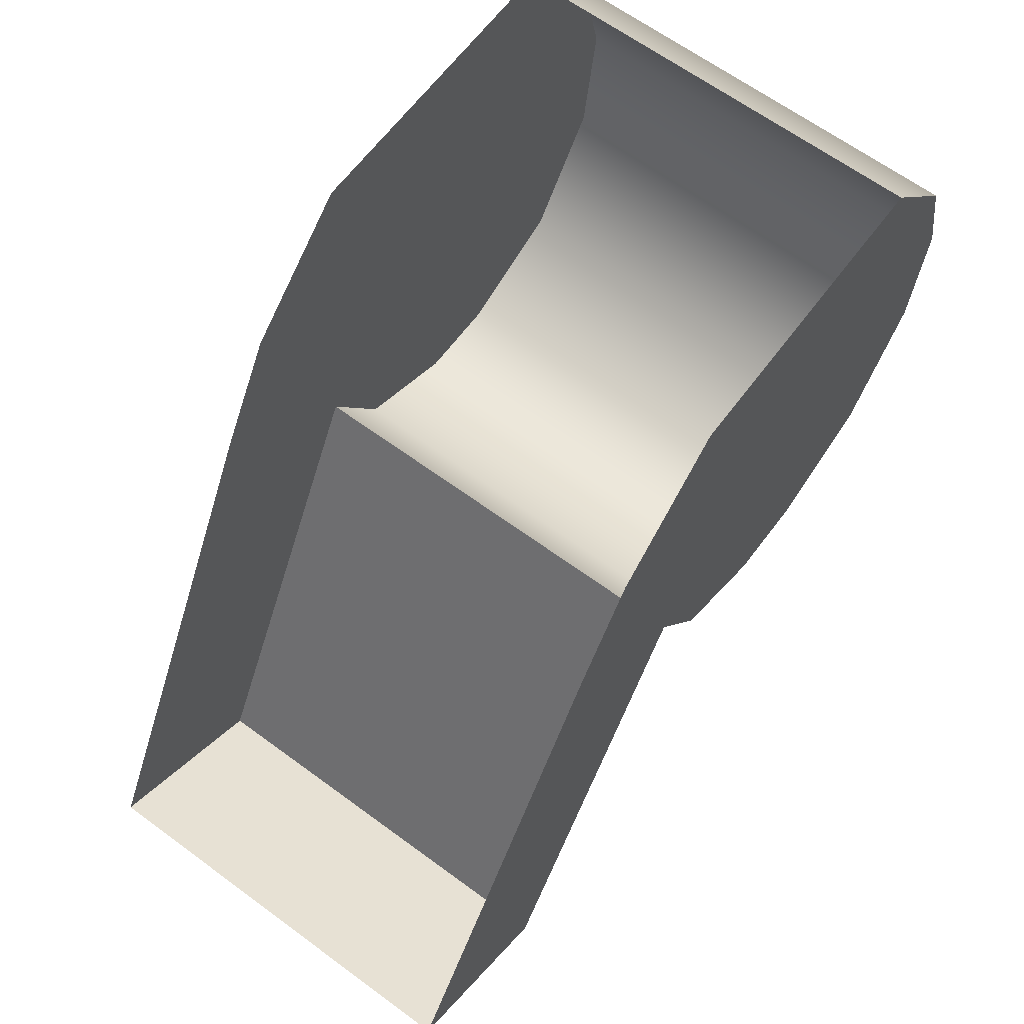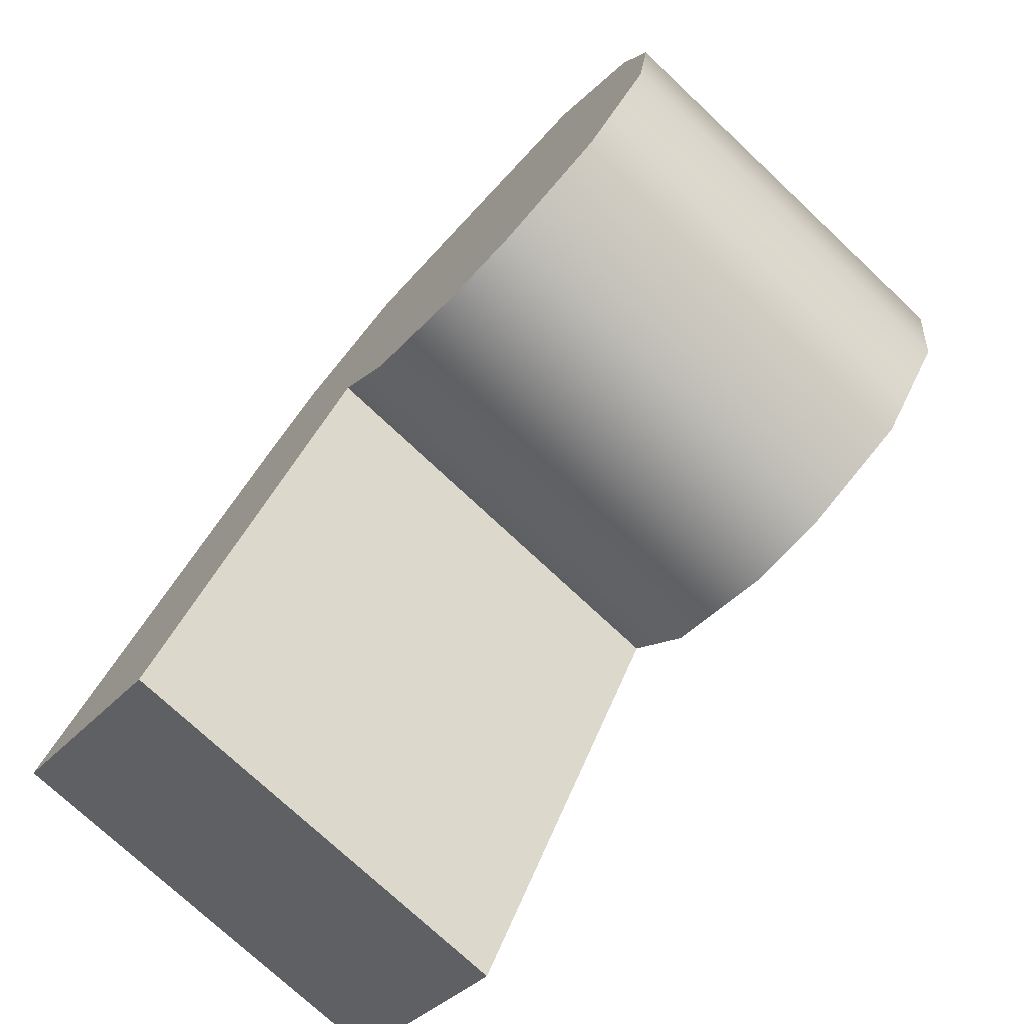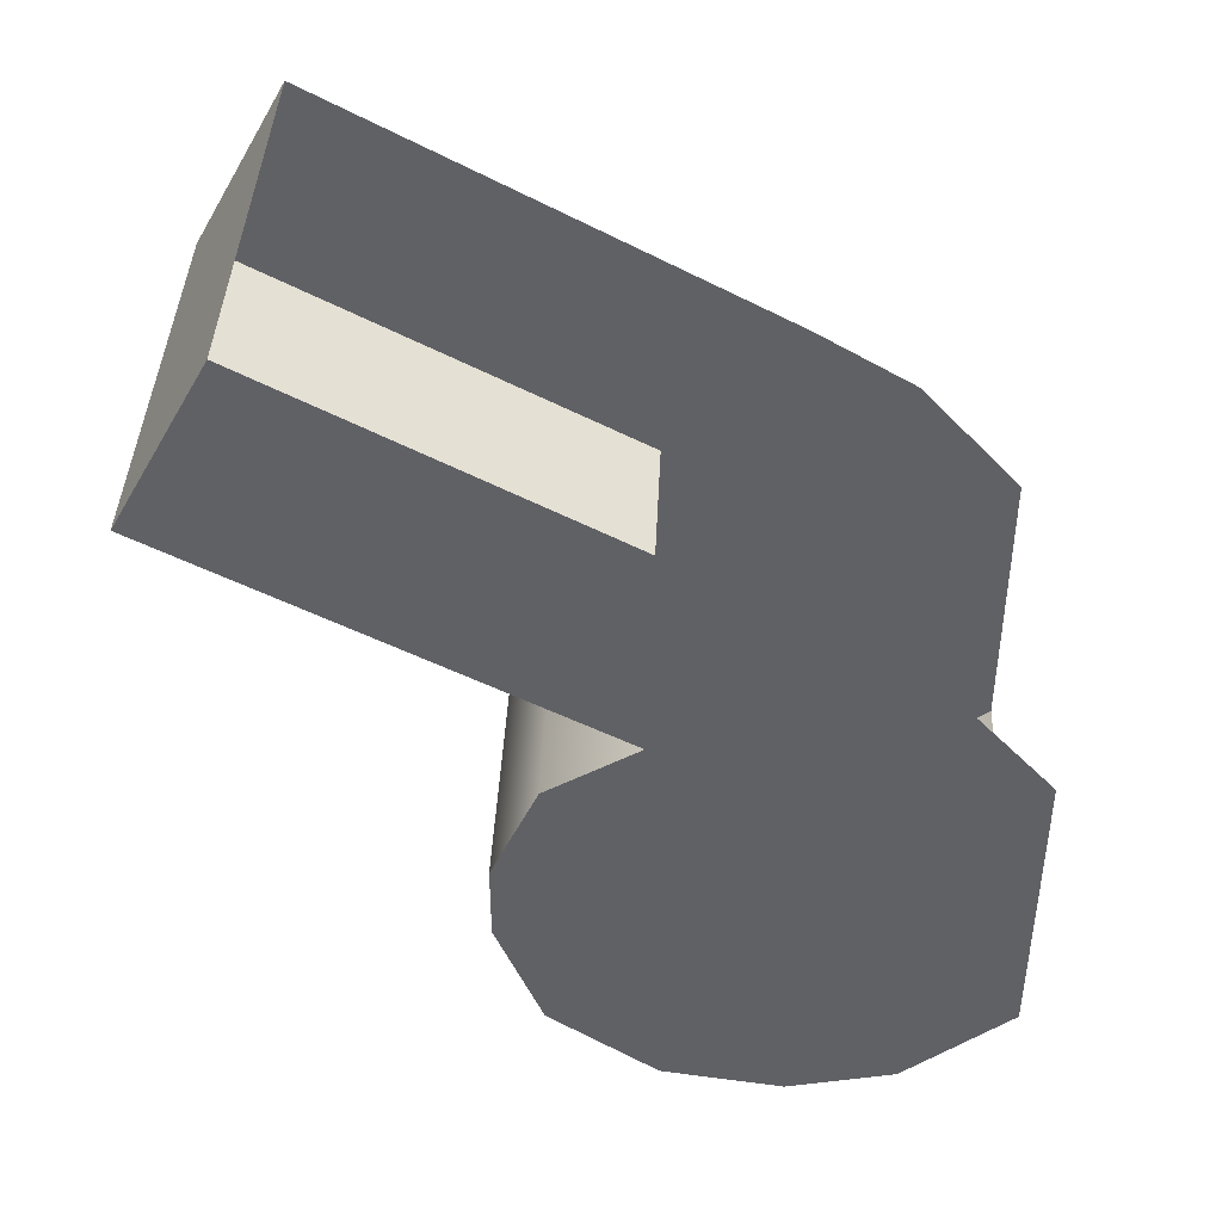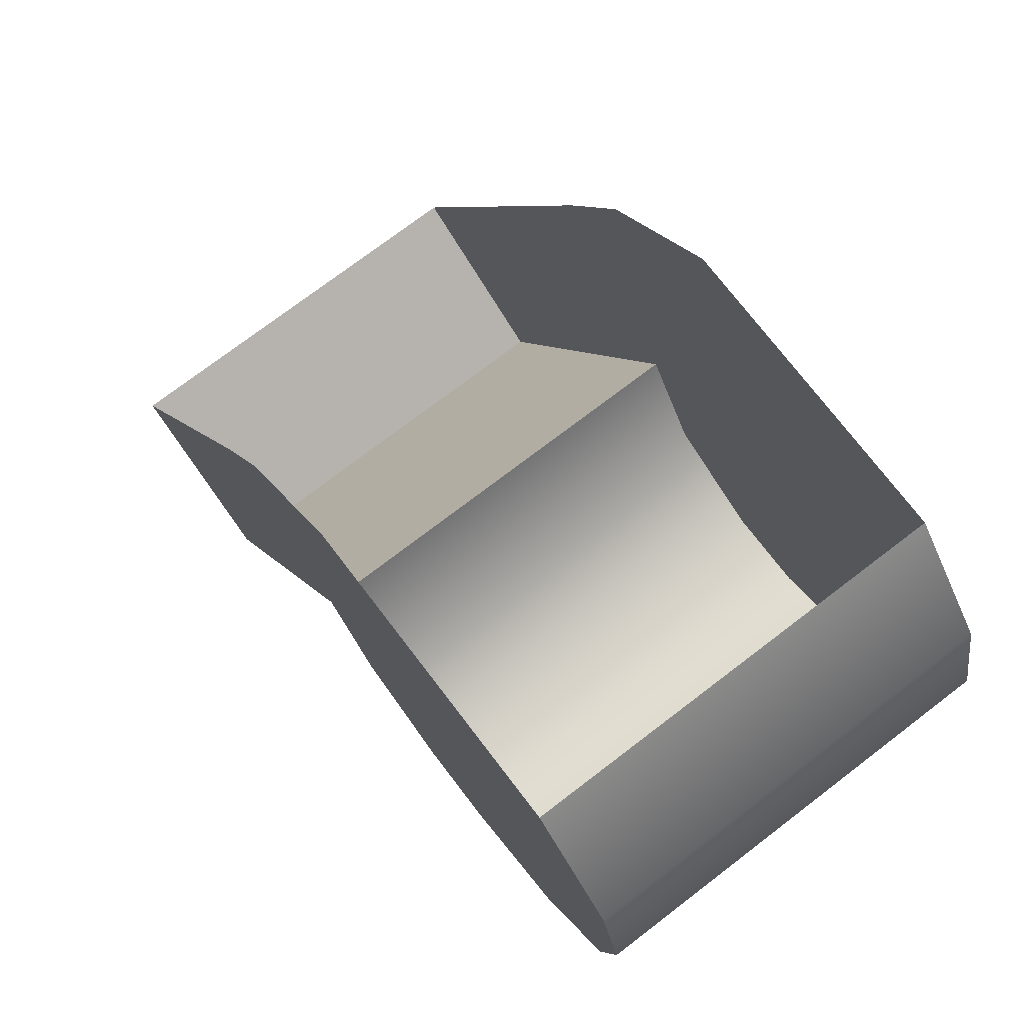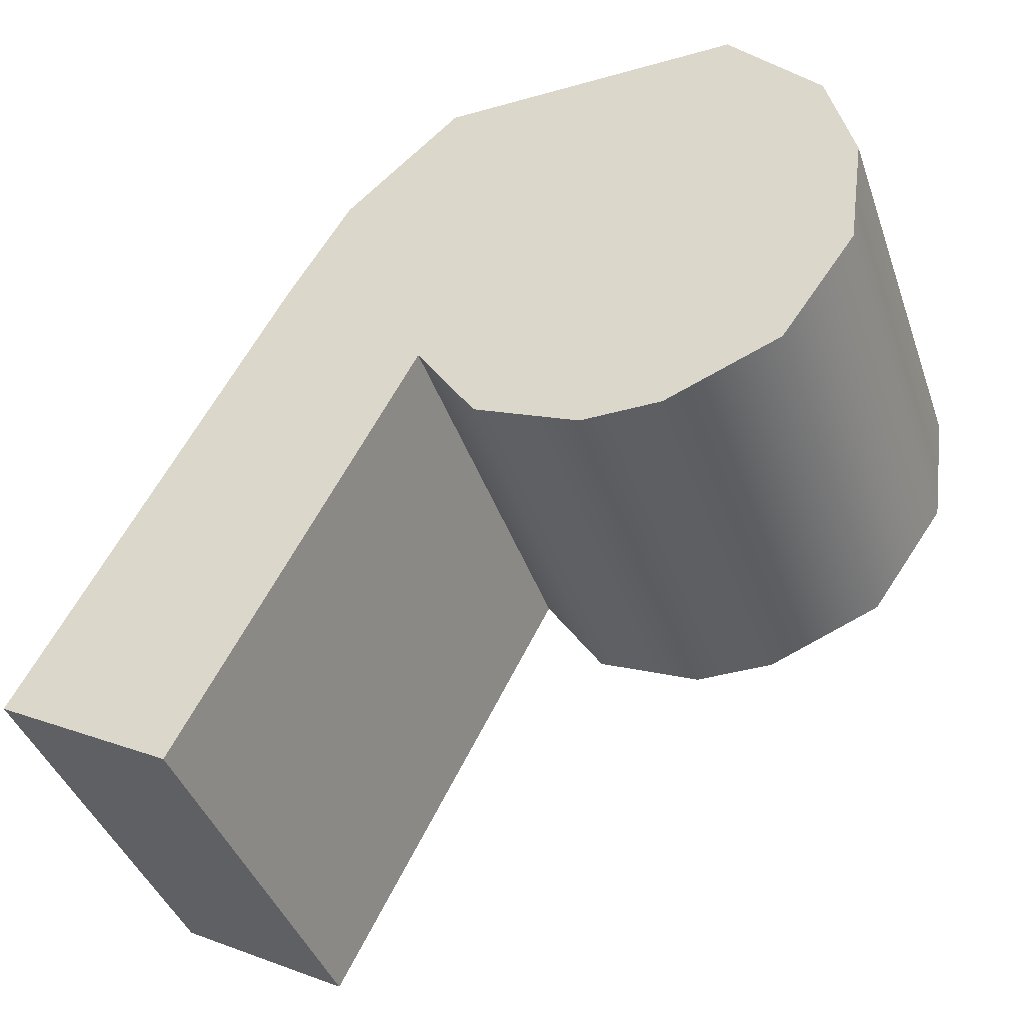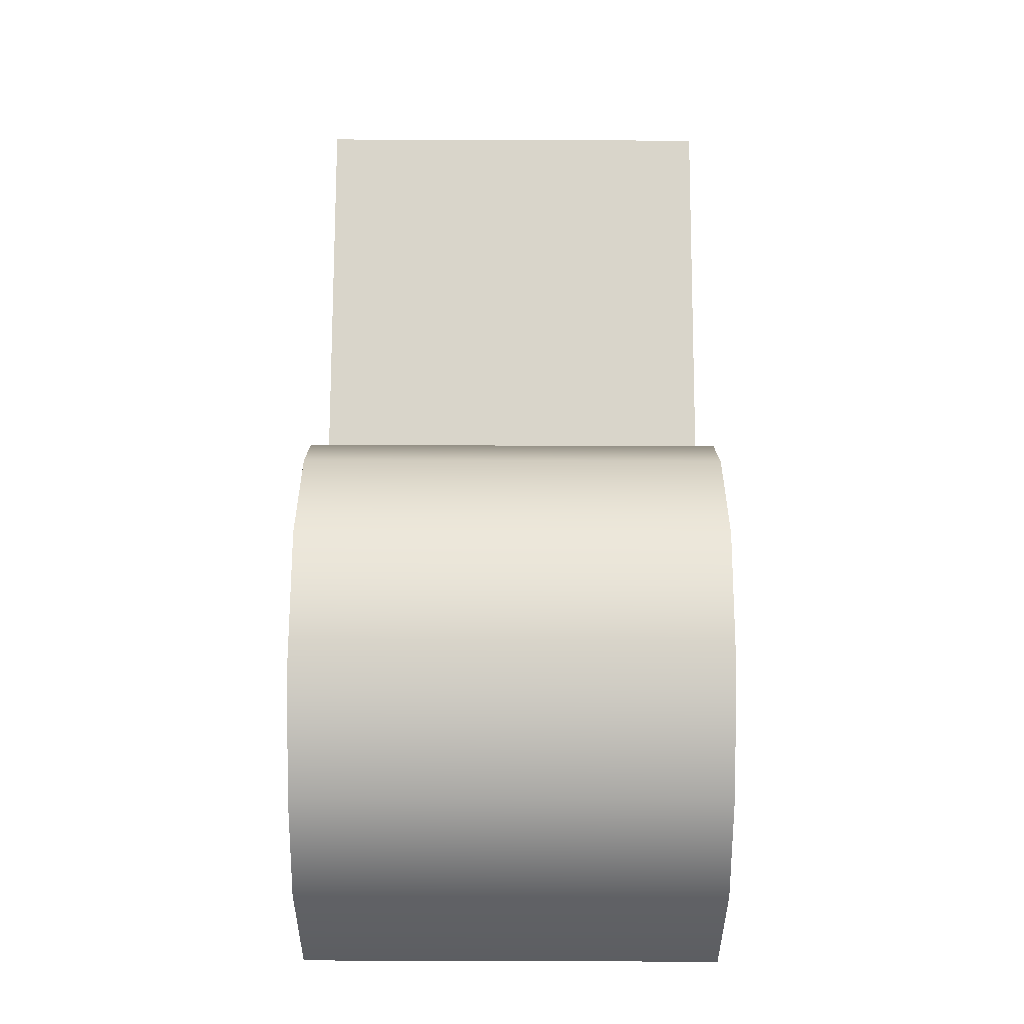
<metadata>
{"format":"obj","ext":"obj","renderer":"f3d","projection":"perspective","resolution":1024,"background":"white","views":[{"elev":64.0,"azim":36.7,"up":"+Y"},{"elev":-74.6,"azim":136.8,"up":"+Y"},{"elev":41.6,"azim":92.7,"up":"+Z"},{"elev":74.4,"azim":142.6,"up":"+Y"},{"elev":-41.6,"azim":108.7,"up":"+Y"},{"elev":-77.6,"azim":-0.2,"up":"+Z"}]}
</metadata>
<code>
v  37.28 78.9 -59.15
v  37.28 78.9 -59.02
v  37.28 78.98 -58.84
v  37.28 78.98 -59.34
v  37.28 79.36 -59.5
v  37.28 79.36 -58.5
v  37.28 79.54 -58.61
v  37.28 79.54 -59.46
v  37.28 79.72 -58.8
v  37.28 79.72 -59.3
v  37.28 79.13 -58.75
v  37.28 79.16 -59.47
v  37.28 78.41 -58.37
v  37.28 78.57 -58.08
v  37.97 79.54 -59.46
v  37.97 79.36 -59.5
v  37.97 79.72 -59.3
v  37.97 78.98 -58.84
v  37.97 79.13 -58.75
v  37.97 79.16 -59.47
v  37.97 78.98 -59.34
v  37.97 78.41 -58.37
v  37.97 78.57 -58.08
v  37.97 78.9 -59.15
v  37.97 78.9 -59.02
v  37.97 79.54 -58.61
v  37.97 79.36 -58.5
v  37.97 79.72 -58.8
g sponza_153
f 1 2 3
f 1 3 4
f 5 6 7
f 5 7 8
f 8 7 9
f 8 9 10
f 11 6 5
f 11 5 12
f 4 3 11
f 4 11 12
f 11 13 14
f 11 14 6
f 8 15 16
f 8 16 5
f 17 15 8
f 17 8 10
f 18 19 11
f 18 11 3
f 12 20 21
f 12 21 4
f 11 19 22
f 11 22 13
f 13 22 23
f 13 23 14
f 24 21 18
f 24 18 25
f 26 27 16
f 26 16 15
f 28 26 15
f 28 15 17
f 16 27 19
f 16 19 20
f 21 20 19
f 21 19 18
f 19 27 23
f 19 23 22
f 24 25 2
f 24 2 1
f 21 24 1
f 21 1 4
f 16 20 12
f 16 12 5
f 25 18 3
f 25 3 2

</code>
